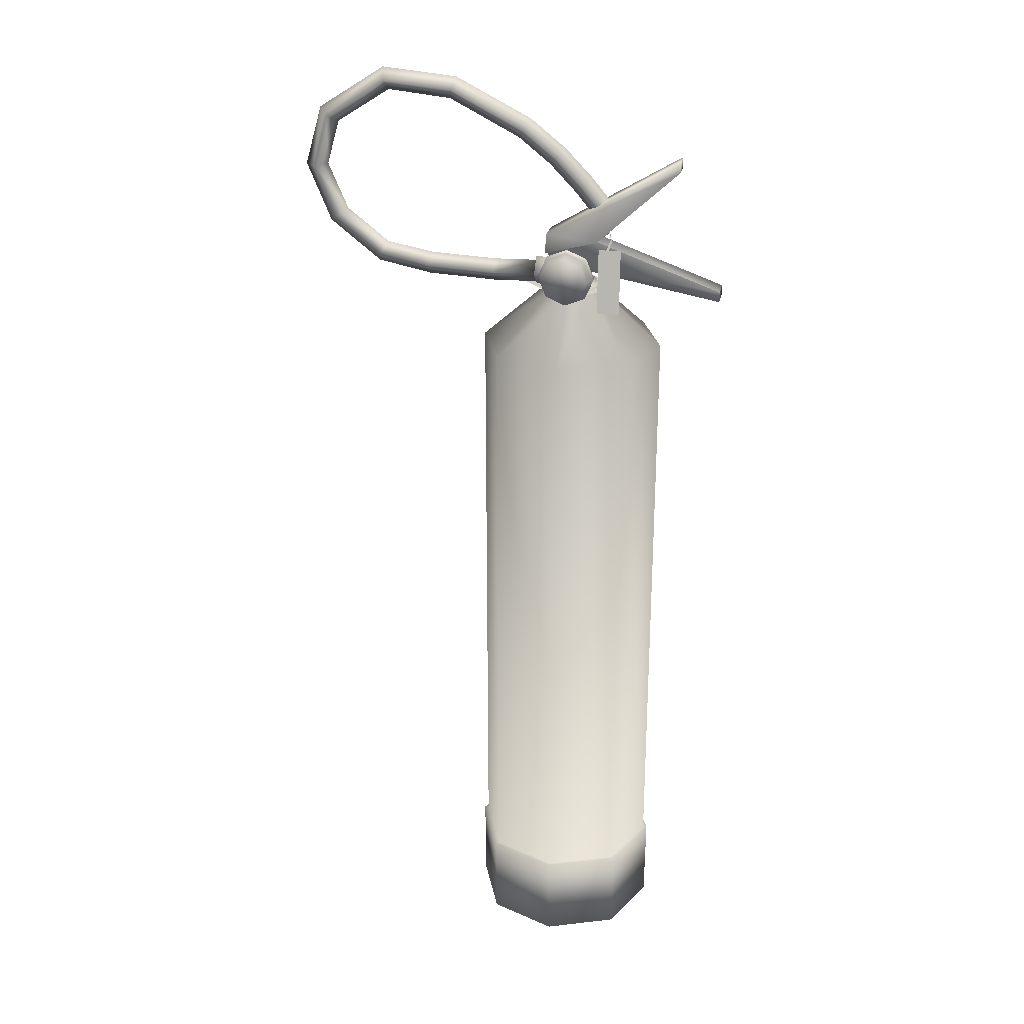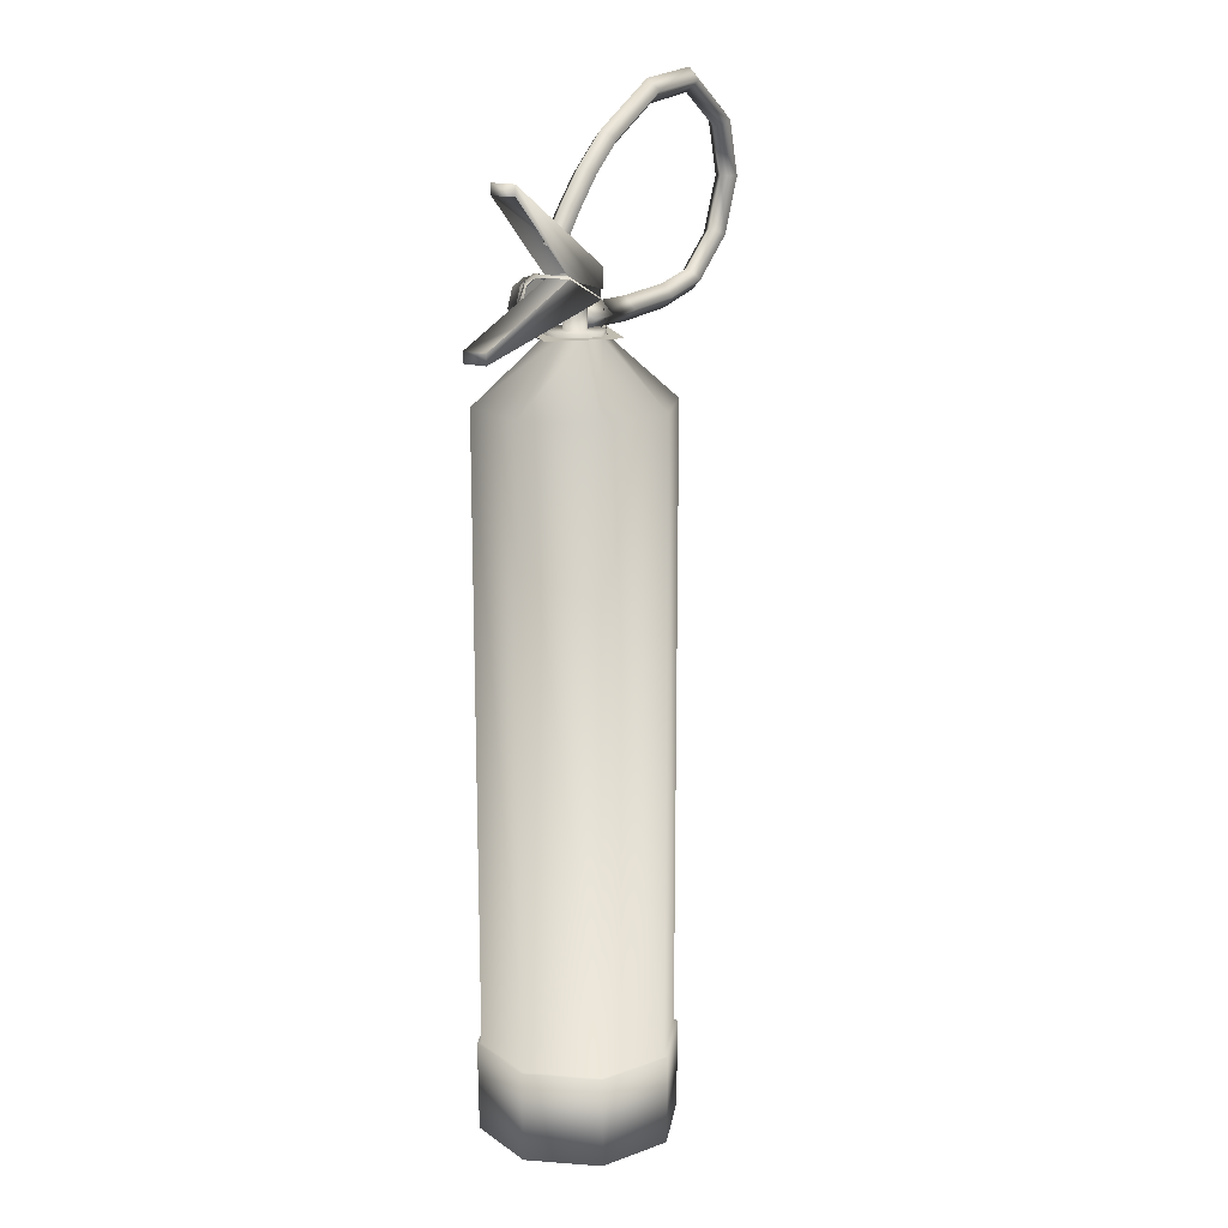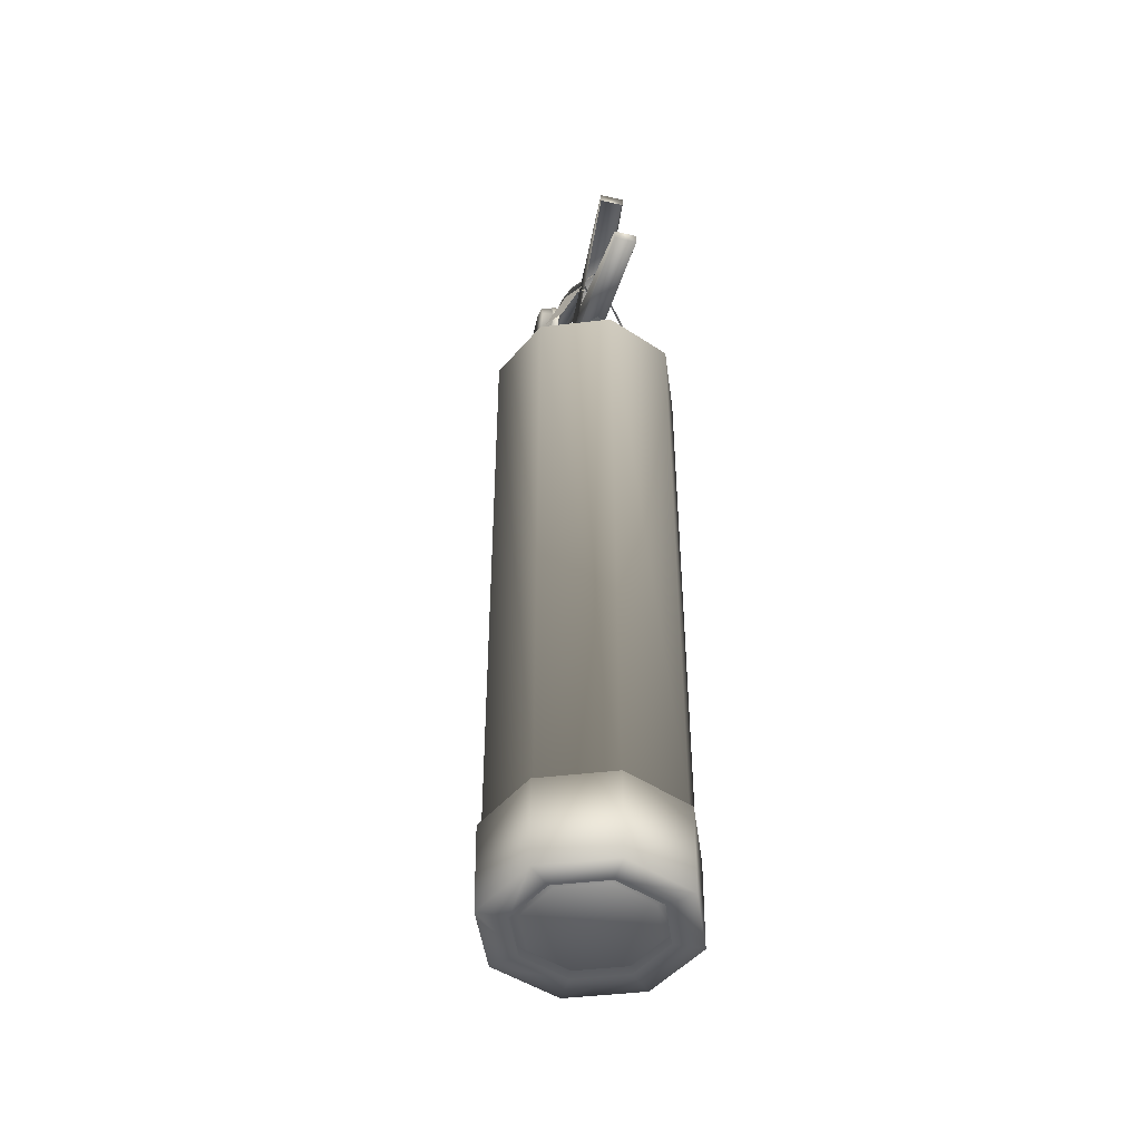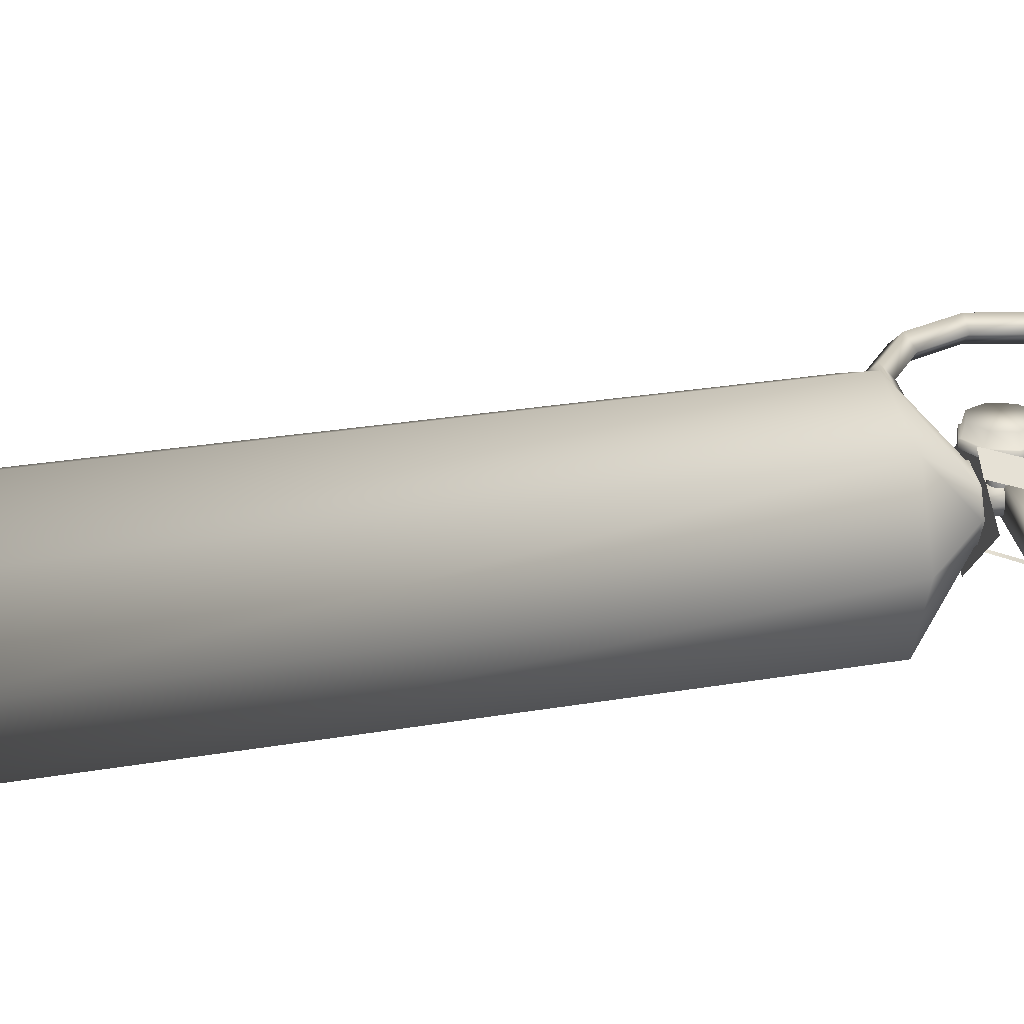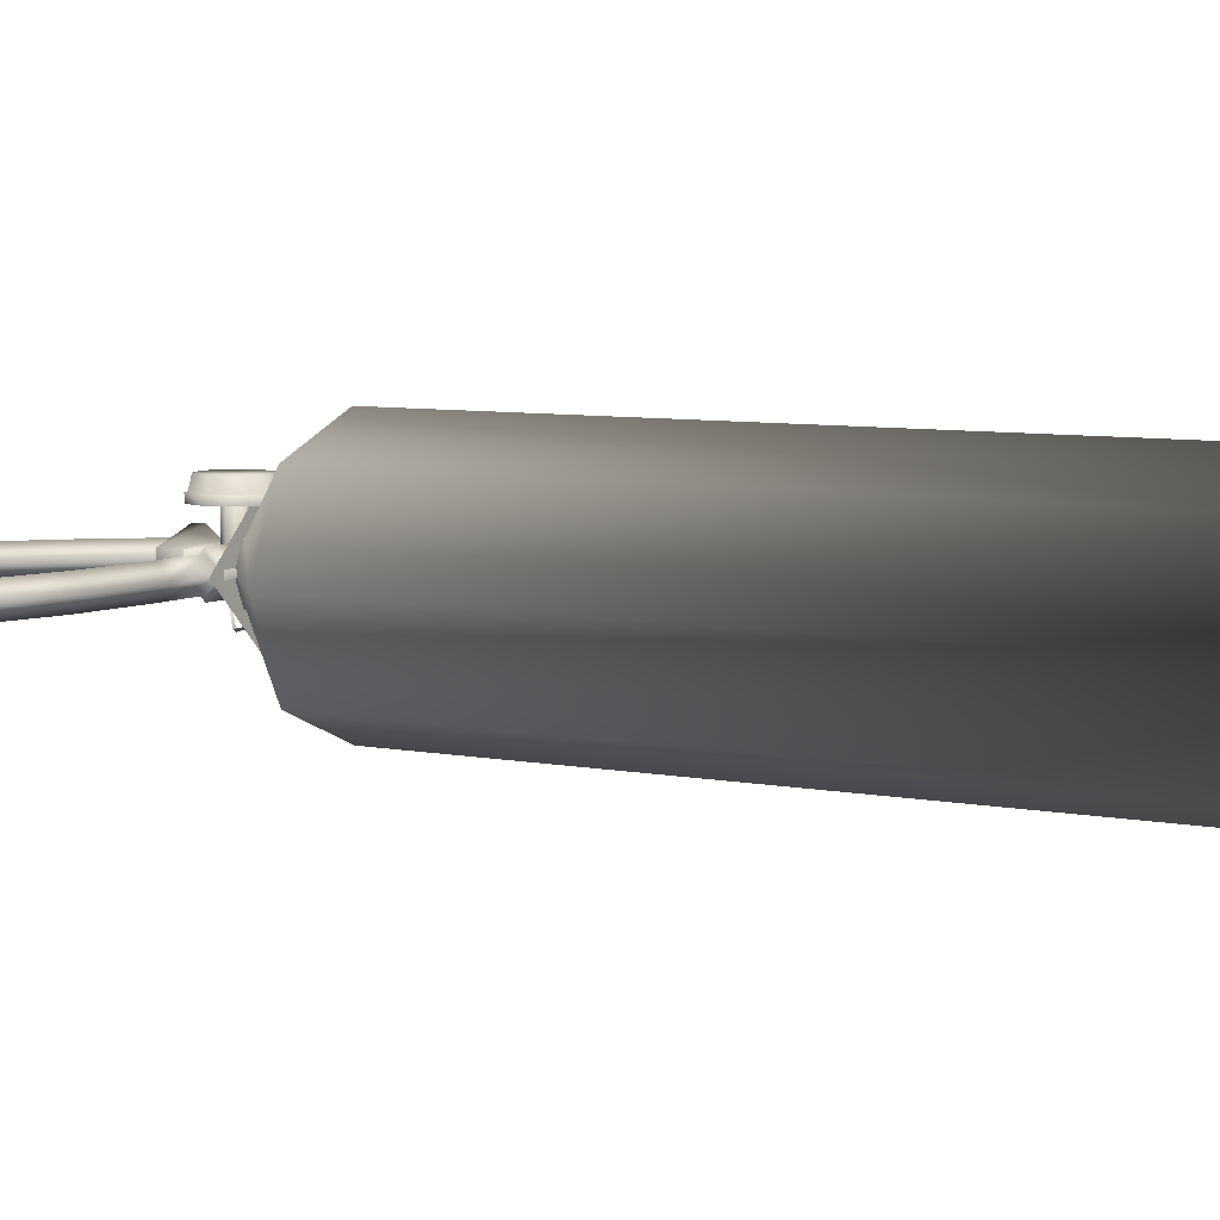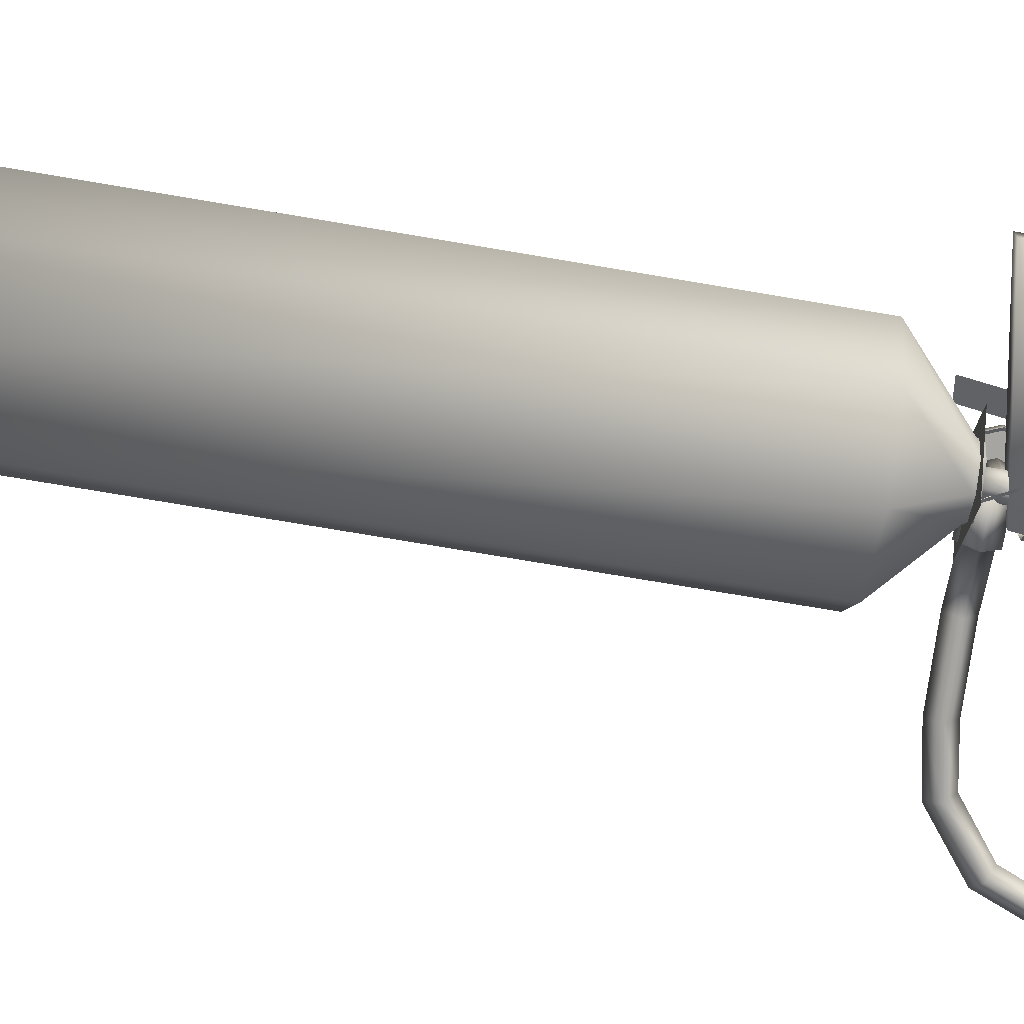
<metadata>
{"format":"obj","ext":"obj","renderer":"f3d","projection":"perspective","resolution":1024,"background":"white","views":[{"elev":26.0,"azim":12.2,"up":"+Y"},{"elev":16.5,"azim":121.2,"up":"+Y"},{"elev":-46.3,"azim":75.1,"up":"+Y"},{"elev":24.3,"azim":73.7,"up":"+Z"},{"elev":6.3,"azim":-57.3,"up":"+Z"},{"elev":-73.8,"azim":80.4,"up":"+Z"}]}
</metadata>
<code>
o Cylinder
v -0.000108 0.2756 -0.2916
v -0.001115 2.163 -0.2913
v 0.2061 0.2757 -0.2061
v 0.2051 2.163 -0.2059
v 0.2914 0.2757 7.1e-05
v 0.2904 2.163 0.000305
v 0.206 0.2757 0.2062
v 0.205 2.163 0.2065
v -0.000218 0.2755 0.2916
v -0.001225 2.163 0.2918
v -0.2064 0.2754 0.2062
v -0.2074 2.162 0.2064
v -0.2917 0.2754 -3.9e-05
v -0.2928 2.162 0.000195
v -0.2063 0.2755 -0.2062
v -0.2073 2.163 -0.206
v -0.001251 2.347 -0.08702
v 0.06047 2.347 -0.06144
v 0.08603 2.347 0.000289
v 0.06045 2.347 0.06201
v -0.001284 2.347 0.08757
v -0.06301 2.347 0.06199
v -0.08856 2.347 0.000256
v -0.06298 2.347 -0.06147
v -0.000105 0.2756 -0.3044
v 0.2151 0.2757 -0.2152
v 0.3042 0.2757 7.4e-05
v 0.215 0.2757 0.2153
v -0.00022 0.2755 0.3044
v -0.2154 0.2754 0.2152
v -0.3046 0.2754 -4.1e-05
v -0.2154 0.2755 -0.2153
v 2.4e-05 0.000293 -0.2119
v 0.1499 0.000365 -0.1498
v 0.2119 0.00038 2.2e-05
v 0.1498 0.000328 0.1499
v -5.6e-05 0.000241 0.2119
v -0.1499 0.000168 0.1498
v -0.2119 0.000154 -5.8e-05
v -0.1498 0.000206 -0.1499
v 4.1e-05 0.000304 -0.3016
v 0.2132 0.000407 -0.2132
v 0.3015 0.000428 3.9e-05
v 0.2132 0.000354 0.2132
v -7.3e-05 0.00023 0.3015
v -0.2133 0.000127 0.2132
v -0.3016 0.000106 -7.5e-05
v -0.2132 0.00018 -0.2133
v 1.5e-05 0.009251 -0.1887
v 0.1335 0.009315 -0.1334
v 0.1887 0.009328 1.9e-05
v 0.1334 0.009282 0.1335
v -5.6e-05 0.009204 0.1887
v -0.1335 0.00914 0.1334
v -0.1888 0.009127 -5.2e-05
v -0.1334 0.009173 -0.1335
v 9e-06 0.03087 -0.2175
v 0.1537 0.03095 -0.1537
v 0.2174 0.03096 2.7e-05
v 0.1537 0.03091 0.1538
v -7.3e-05 0.03082 0.2174
v -0.1538 0.03075 0.1537
v -0.2175 0.03073 -5.5e-05
v -0.1538 0.03078 -0.1538
v 1.9e-05 0.03088 -0.2703
v 0.1911 0.03097 -0.1911
v 0.2702 0.03099 3.7e-05
v 0.191 0.03092 0.1911
v -8.3e-05 0.03081 0.2702
v -0.1912 0.03072 0.191
v -0.2703 0.0307 -6.5e-05
v -0.1911 0.03077 -0.1911
v 0.02327 2.363 -0.02426
v -0.00127 2.363 -0.03443
v 0.03343 2.363 0.000281
v 0.02326 2.363 0.02482
v -0.001283 2.363 0.03498
v -0.02582 2.363 0.02481
v -0.03598 2.363 0.000268
v -0.02581 2.363 -0.02427
v 0.06046 2.363 -0.06144
v -0.00126 2.363 -0.08702
v 0.08602 2.363 0.000291
v 0.06044 2.363 0.06201
v -0.001293 2.363 0.08757
v -0.06302 2.363 0.06199
v -0.08857 2.363 0.000258
v -0.06299 2.363 -0.06146
v 0.02323 2.426 -0.02425
v -0.001304 2.426 -0.03442
v 0.03339 2.426 0.000289
v 0.02322 2.426 0.02483
v -0.001317 2.426 0.03499
v -0.02585 2.426 0.02482
v -0.03601 2.426 0.000276
v -0.02585 2.426 -0.02426
v 0.01665 2.434 0.03323
v -0.001325 2.442 0.03322
v 0.0241 2.416 0.03323
v 0.01667 2.398 0.03322
v -0.001298 2.391 0.03322
v -0.01927 2.398 0.03322
v -0.02672 2.416 0.03322
v -0.01929 2.434 0.03322
v 0.01663 2.434 0.1212
v -0.001341 2.442 0.1212
v 0.02408 2.416 0.1212
v 0.01665 2.398 0.1212
v -0.001314 2.391 0.1212
v -0.01929 2.398 0.1212
v -0.02674 2.416 0.1212
v -0.01931 2.434 0.1212
v -0.001332 2.491 0.1683
v 0.05161 2.469 0.1683
v 0.07356 2.416 0.1683
v 0.05167 2.363 0.1683
v -0.001252 2.341 0.1683
v -0.0542 2.363 0.1683
v -0.07615 2.416 0.1683
v -0.05425 2.469 0.1683
v -0.00133 2.499 0.135
v 0.05724 2.474 0.135
v 0.08153 2.416 0.135
v 0.0573 2.357 0.135
v -0.001242 2.333 0.135
v -0.05981 2.357 0.135
v -0.0841 2.416 0.135
v -0.05988 2.474 0.135
v -0.001326 2.496 0.1213
v 0.05542 2.473 0.1213
v 0.07895 2.416 0.1213
v 0.05548 2.359 0.1213
v -0.001241 2.336 0.1212
v -0.05799 2.359 0.1212
v -0.08152 2.416 0.1212
v -0.05805 2.472 0.1212
v -0.00133 2.505 0.1152
v 0.06149 2.479 0.1152
v 0.06148 2.479 0.135
v 0.08754 2.416 0.1152
v 0.08753 2.416 0.135
v 0.06155 2.353 0.1152
v 0.06155 2.353 0.135
v -0.001235 2.327 0.1152
v -0.001239 2.327 0.135
v -0.06405 2.353 0.1152
v -0.06406 2.353 0.135
v -0.0901 2.416 0.1152
v -0.0901 2.416 0.135
v -0.06412 2.479 0.1152
v -0.06412 2.479 0.135
v -0.001333 2.505 0.135
v -0.08193 2.527 0.03756
v 0.336 2.78 0.03767
v -0.08191 2.527 -0.037
v 0.336 2.78 -0.03689
v -0.08741 2.463 0.03755
v 0.3364 2.748 0.03767
v -0.08739 2.463 -0.03701
v 0.3364 2.748 -0.03689
v 0.4763 2.339 0.03605
v -0.07288 2.435 0.03596
v 0.07852 2.506 0.03759
v 0.07853 2.506 -0.03697
v -0.07287 2.435 -0.03542
v 0.4763 2.339 -0.03533
v -0.07998 2.508 0.03597
v 0.4767 2.372 0.03606
v -0.07997 2.508 -0.03542
v 0.4768 2.372 -0.03533
v 0.07255 2.513 0.036
v 0.07256 2.513 -0.03538
v 0.126 2.626 0.001167
v 0.09894 2.602 -0.03507
v 0.07192 2.578 0.00115
v 0.09893 2.602 0.03738
v 0.05677 2.709 0.001163
v 0.03021 2.684 -0.03507
v 0.003631 2.659 0.001147
v 0.03019 2.684 0.03738
v -0.03064 2.799 0.001157
v -0.05495 2.772 -0.03508
v -0.07929 2.745 0.001141
v -0.05497 2.772 0.03737
v -0.1412 2.886 0.001148
v -0.1607 2.855 -0.03508
v -0.1803 2.825 0.001133
v -0.1608 2.855 0.03737
v -0.3795 3.005 0.001118
v -0.3894 2.971 -0.03511
v -0.3994 2.936 0.001106
v -0.3894 2.971 0.03734
v -0.6168 3.025 0.001076
v -0.608 2.99 -0.03515
v -0.5993 2.955 0.001071
v -0.608 2.99 0.0373
v -0.8268 2.888 0.001019
v -0.7977 2.867 -0.0352
v -0.7686 2.845 0.001025
v -0.7977 2.867 0.03725
v -0.8813 2.701 0.000986
v -0.8451 2.703 -0.03523
v -0.8089 2.705 0.001
v -0.8451 2.703 0.03722
v -0.8056 2.516 0.000977
v -0.7768 2.538 -0.03524
v -0.7479 2.56 0.000994
v -0.7768 2.538 0.03721
v -0.6448 2.39 0.000992
v -0.6299 2.423 -0.03523
v -0.615 2.456 0.001006
v -0.6299 2.423 0.03722
v -0.4738 2.358 0.00102
v -0.4698 2.394 -0.0352
v -0.4658 2.43 0.001031
v -0.4698 2.394 0.03725
v -0.2578 2.349 0.00106
v -0.258 2.386 -0.03516
v -0.2581 2.422 0.001069
v -0.258 2.386 0.03729
v -0.1173 2.354 0.001087
v -0.1194 2.39 -0.03513
v -0.1214 2.426 0.001095
v -0.1194 2.39 0.03732
v -0.1173 2.342 0.001085
v -0.1194 2.391 0.04967
v -0.1194 2.391 -0.04749
v -0.1214 2.439 0.001097
v -0.009421 2.362 0.001108
v -0.01064 2.39 0.02971
v -0.01063 2.39 -0.02749
v -0.01186 2.419 0.001115
v -0.03352 2.39 -0.04747
v -0.03146 2.342 0.001102
v -0.03354 2.39 0.04969
v -0.0356 2.439 0.001113
v 0.1064 2.316 0.1651
v 0.1708 2.305 0.1269
v 0.09668 2.504 0.09481
v 0.1612 2.493 0.05665
v -0.0013 2.352 0.1564
v 0.1548 2.352 0.000303
v -0.1574 2.352 0.000244
v -0.001241 2.352 -0.1558
v 0.1179 2.498 0.08192
v 0.1254 2.498 0.0769
v 0.1264 2.523 0.04306
v 0.1299 2.515 0.03795
v 0.1061 2.523 -0.04647
v 0.1087 2.515 -0.05249
v -0.02002 2.354 -0.09017
v -0.01086 2.354 -0.09448
v 0.05135 2.457 -0.119
v 0.04545 2.461 -0.1138
f 23 22 86 87
f 21 20 84 85
f 19 18 81 83
f 24 23 87 88
f 22 21 85 86
f 20 19 83 84
f 18 17 82 81
f 17 24 88 82
f 237 238 240 239
f 241 242 244 243
f 245 246 248 247
f 247 248 250 249
f 254 253 252 251
f 249 250 253 254
f 173 177 180 176
f 174 178 177 173
f 175 179 178 174
f 176 180 179 175
f 181 185 188 184
f 182 186 185 181
f 183 187 186 182
f 184 188 187 183
f 185 189 192 188
f 186 190 189 185
f 187 191 190 186
f 188 192 191 187
f 189 193 196 192
f 190 194 193 189
f 191 195 194 190
f 192 196 195 191
f 193 197 200 196
f 194 198 197 193
f 195 199 198 194
f 196 200 199 195
f 197 201 204 200
f 198 202 201 197
f 199 203 202 198
f 200 204 203 199
f 201 205 208 204
f 202 206 205 201
f 203 207 206 202
f 204 208 207 203
f 205 209 212 208
f 206 210 209 205
f 207 211 210 206
f 208 212 211 207
f 209 213 216 212
f 210 214 213 209
f 211 215 214 210
f 212 216 215 211
f 213 217 220 216
f 214 218 217 213
f 215 219 218 214
f 216 220 219 215
f 217 221 224 220
f 218 222 221 217
f 219 223 222 218
f 220 224 223 219
f 130 129 136 135 134 133 132 131
f 121 113 114 122
f 122 114 115 123
f 123 115 116 124
f 124 116 117 125
f 125 117 118 126
f 126 118 119 127
f 114 113 120 119 118 117 116 115
f 127 119 120 128
f 128 120 113 121
f 75 73 89 91
f 80 79 95 96
f 78 77 93 94
f 76 75 91 92
f 73 74 90 89
f 74 80 96 90
f 79 78 94 95
f 77 76 92 93
f 99 97 105 107
f 105 106 112 111 110 109 108 107
f 104 103 111 112
f 102 101 109 110
f 100 99 107 108
f 97 98 106 105
f 98 104 112 106
f 103 102 110 111
f 101 100 108 109
f 122 123 141 139
f 123 124 143 141
f 124 125 145 143
f 125 126 147 145
f 150 151 152 137
f 148 149 151 150
f 146 147 149 148
f 144 145 147 146
f 142 143 145 144
f 140 141 143 142
f 138 139 141 140
f 137 152 139 138
f 121 122 139 152
f 128 121 152 151
f 127 128 151 149
f 126 127 149 147
f 156 160 164 159 155
f 166 165 169 172 170
f 154 158 160 156
f 155 159 157 153
f 153 157 163 158 154
f 165 162 167 169
f 153 154 156 155
f 162 161 168 171 167
f 162 165 166 161
f 166 170 168 161
f 177 181 184 180
f 178 182 181 177
f 179 183 182 178
f 180 184 183 179
f 223 224 226 228
f 221 222 227 225
f 234 233 231 229
f 236 235 230 232
f 235 234 229 230
f 233 236 232 231
f 224 221 225 226
f 222 223 228 227
f 227 228 236 233
f 226 225 234 235
f 228 226 235 236
f 225 227 233 234
f 74 73 81 82
f 73 75 83 81
f 75 76 84 83
f 76 77 85 84
f 77 78 86 85
f 78 79 87 86
f 79 80 88 87
f 80 74 82 88
f 1 2 4 3
f 3 4 6 5
f 5 6 8 7
f 7 8 10 9
f 9 10 12 11
f 11 12 14 13
f 8 6 19 20
f 13 14 16 15
f 15 16 2 1
f 14 12 22 23
f 10 8 20 21
f 16 14 23 24
f 6 4 18 19
f 12 10 21 22
f 2 16 24 17
f 4 2 17 18
f 9 11 30 29
f 3 5 27 26
f 13 15 32 31
f 7 9 29 28
f 11 13 31 30
f 5 7 28 27
f 1 3 26 25
f 15 1 25 32
f 31 32 48 47
f 26 27 43 42
f 29 30 46 45
f 32 25 41 48
f 25 26 42 41
f 27 28 44 43
f 30 31 47 46
f 28 29 45 44
f 34 33 41 42
f 35 34 42 43
f 36 35 43 44
f 37 36 44 45
f 38 37 45 46
f 39 38 46 47
f 40 39 47 48
f 33 40 48 41
f 49 50 51 52 53 54 55 56
f 50 49 57 58
f 51 50 58 59
f 52 51 59 60
f 53 52 60 61
f 54 53 61 62
f 55 54 62 63
f 56 55 63 64
f 49 56 64 57
f 62 61 69 70
f 60 59 67 68
f 58 57 65 66
f 57 64 72 65
f 63 62 70 71
f 61 60 68 69
f 59 58 66 67
f 64 63 71 72

</code>
